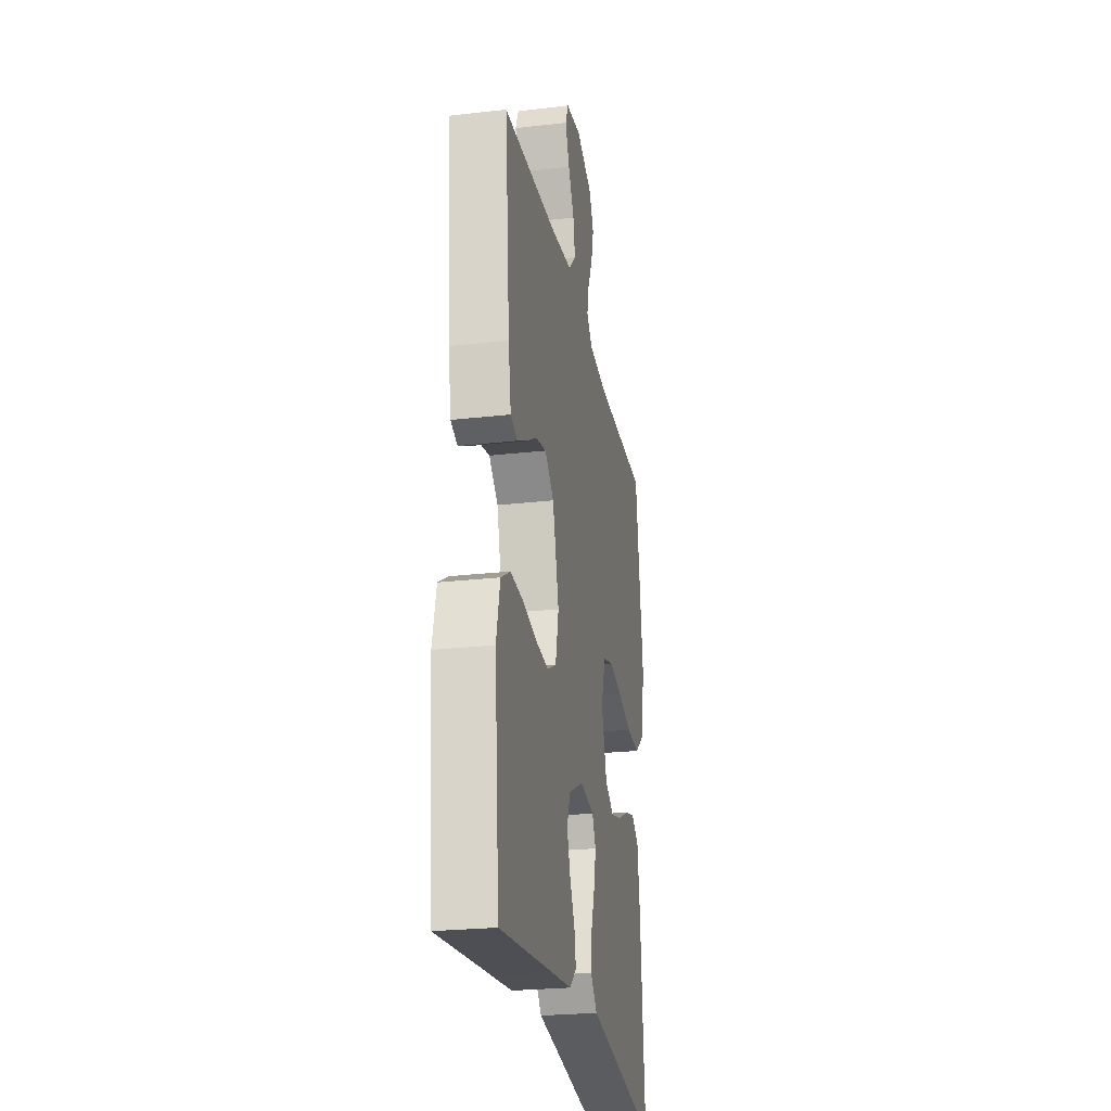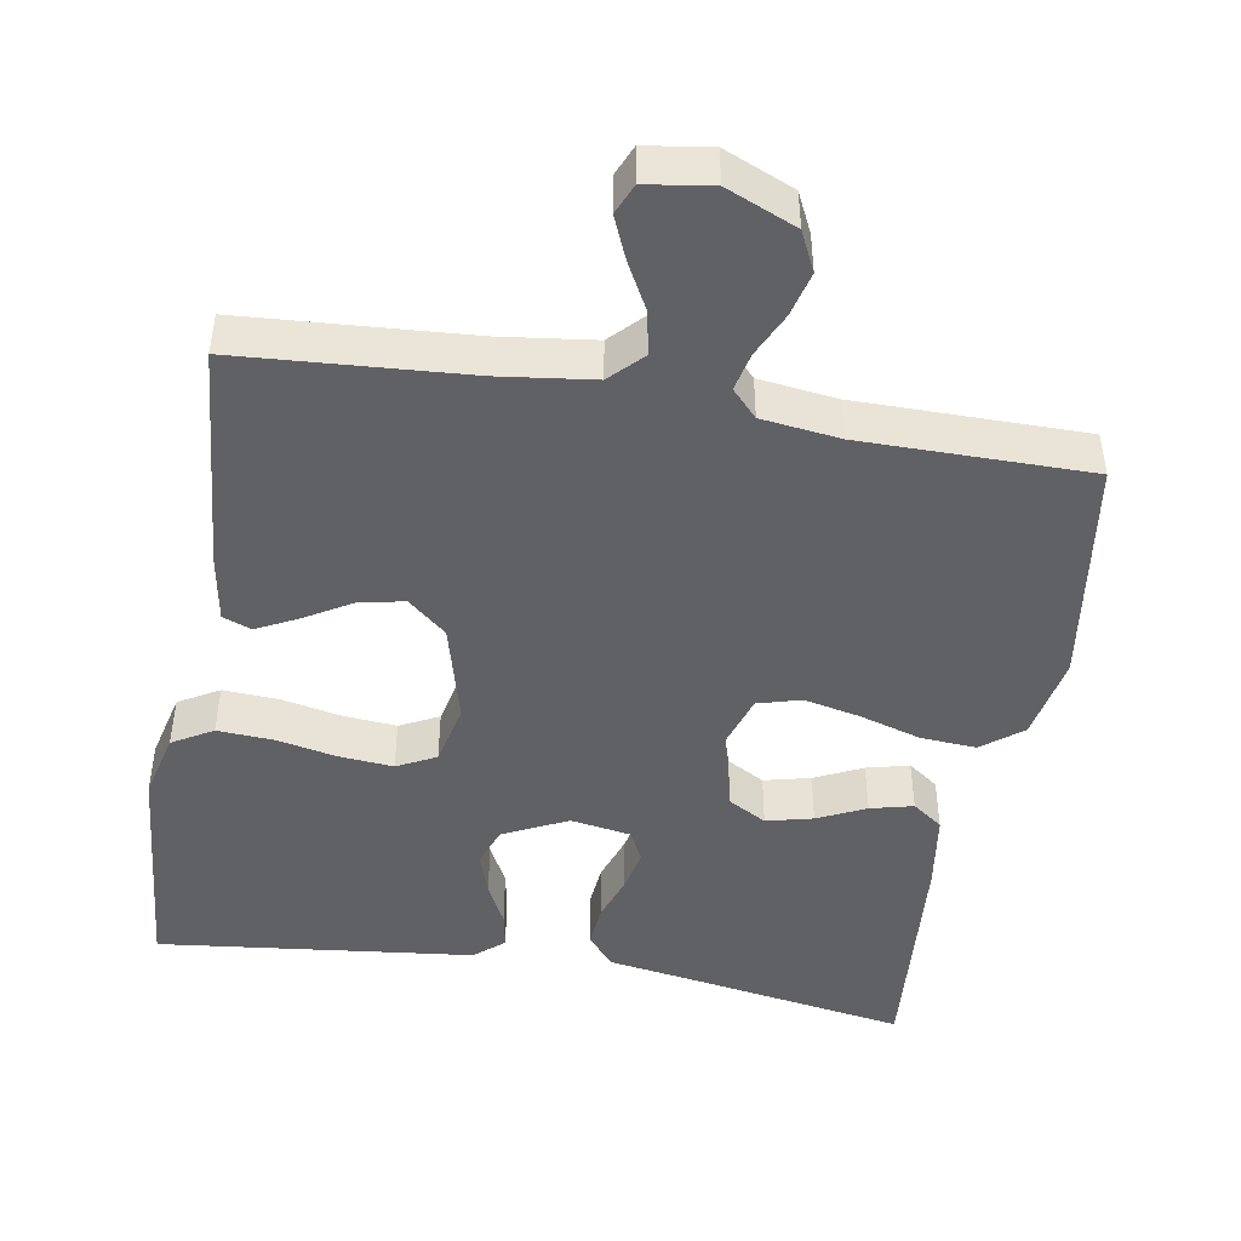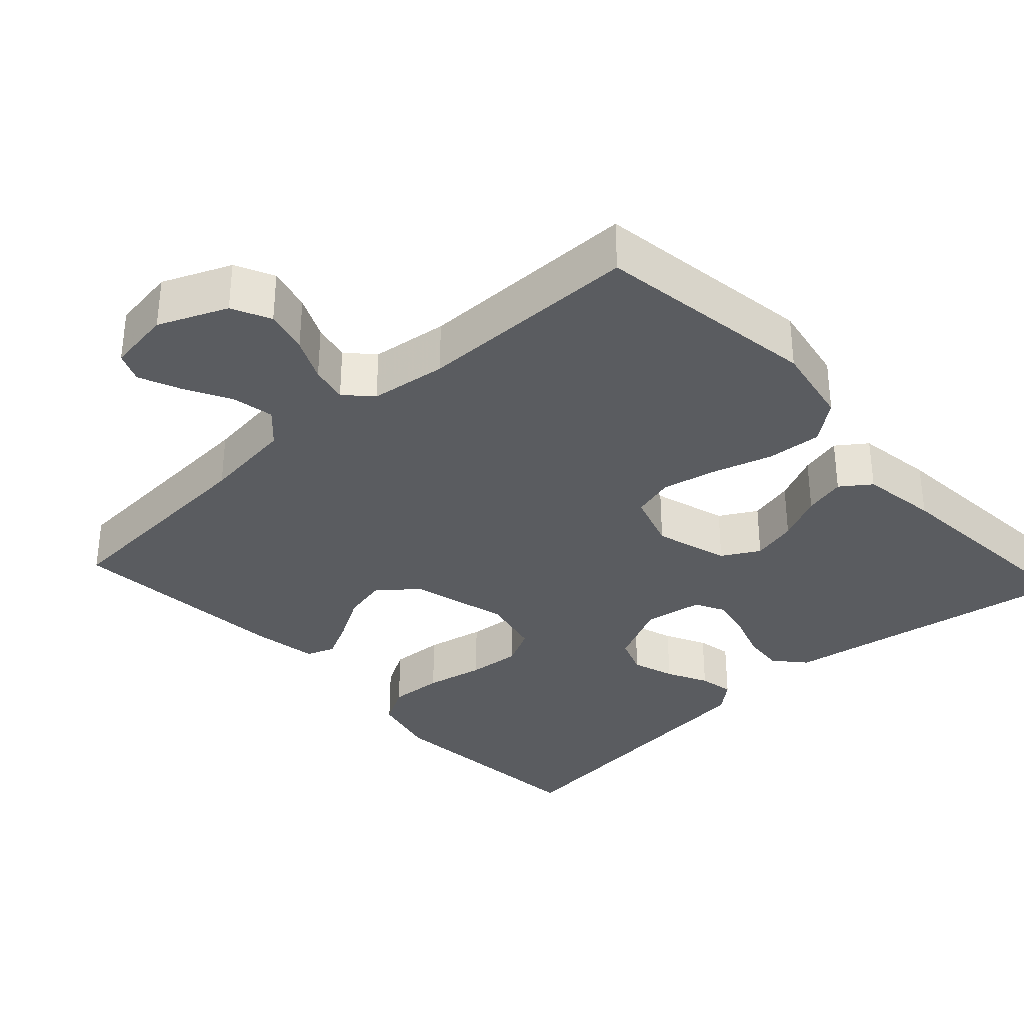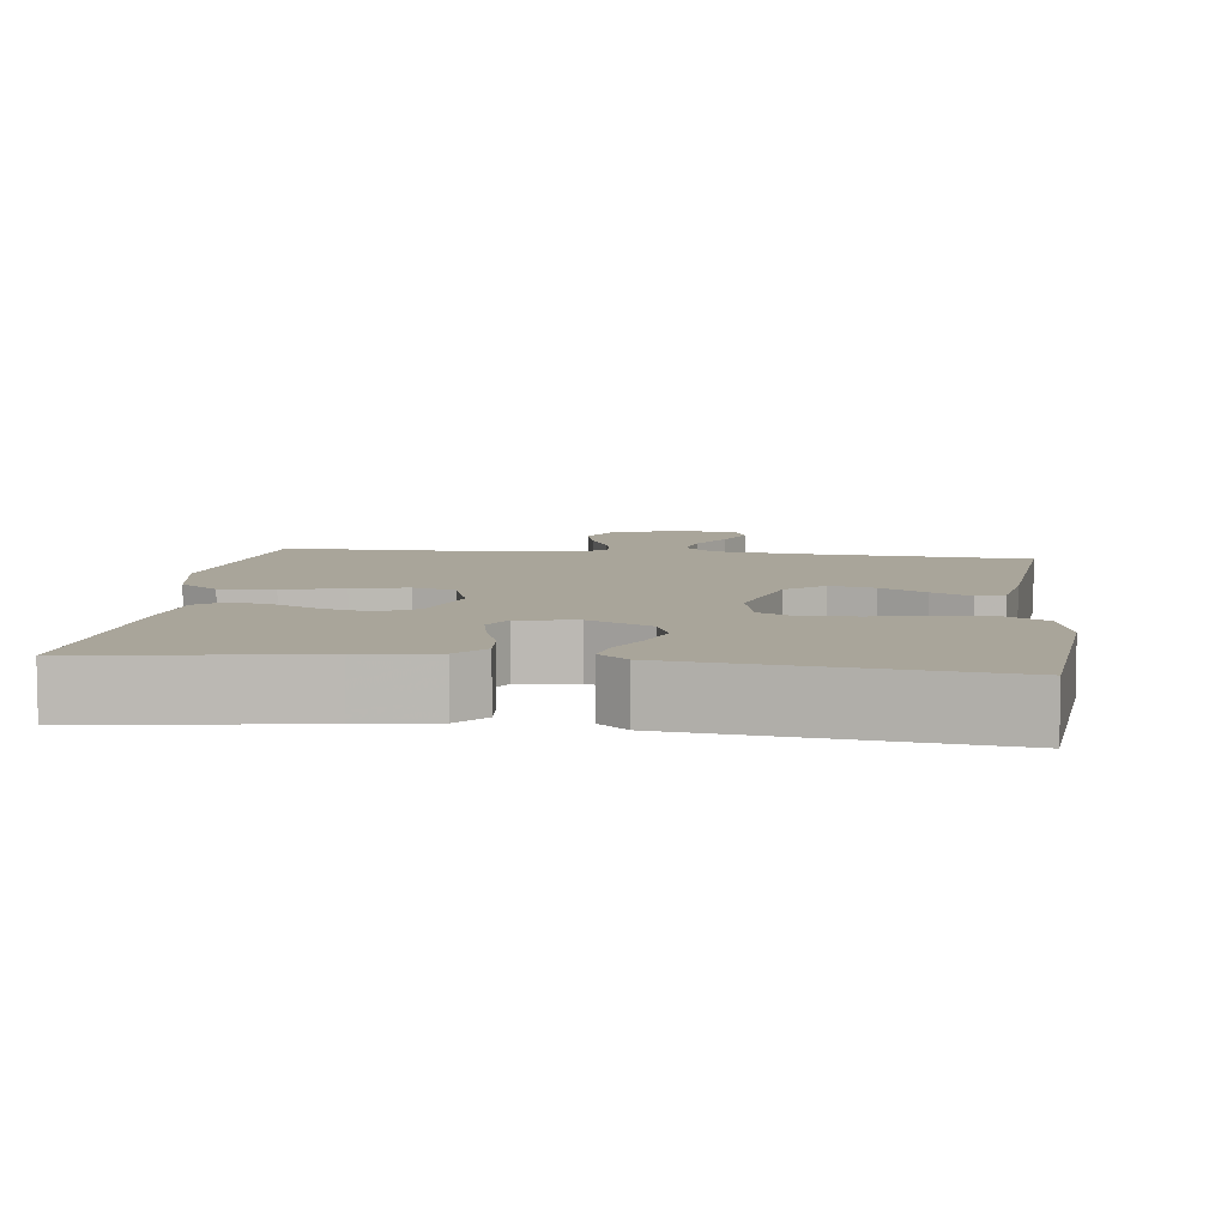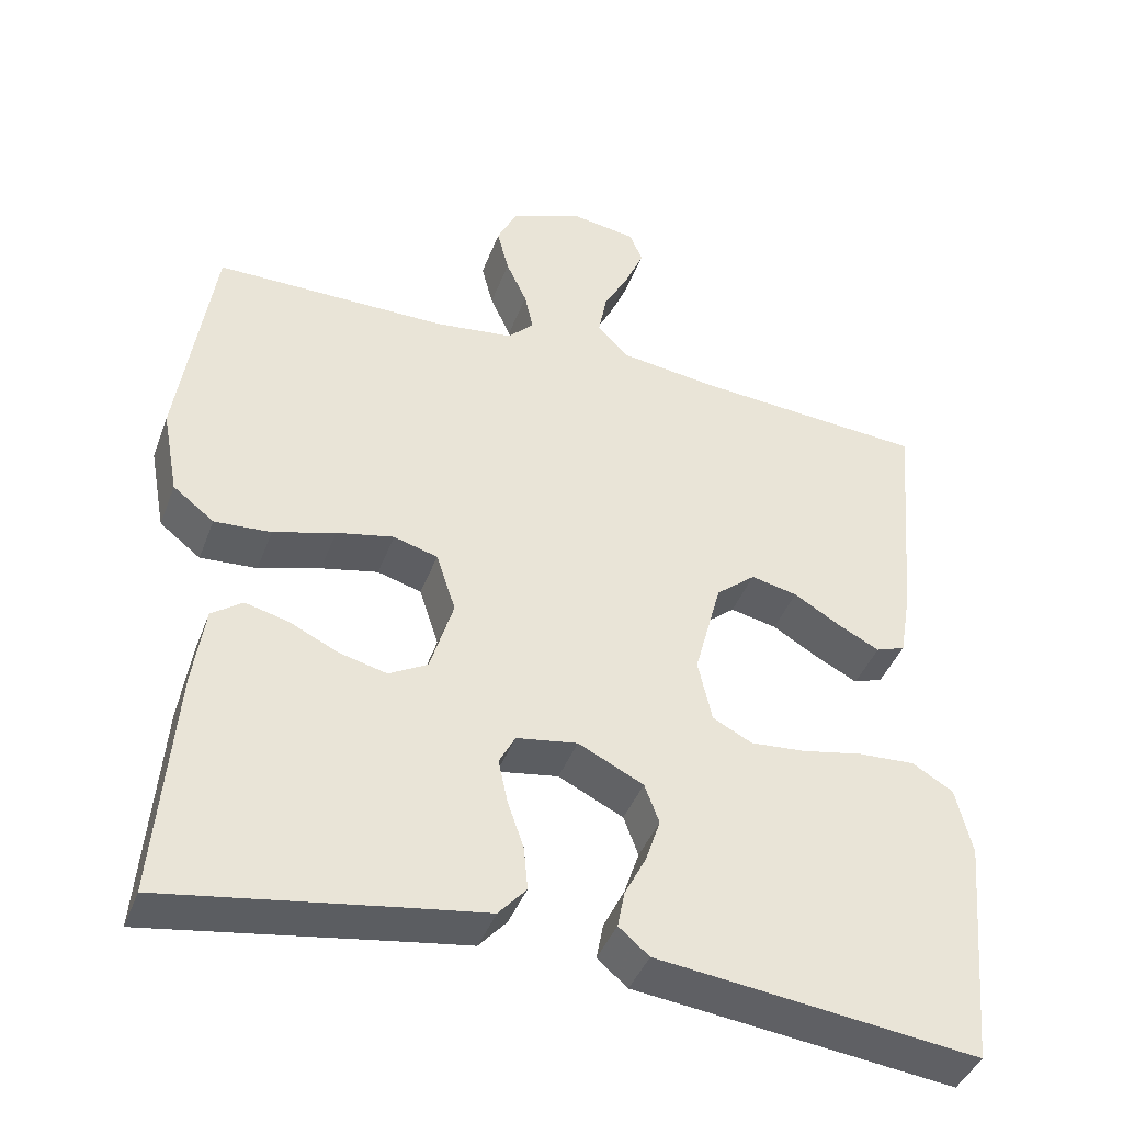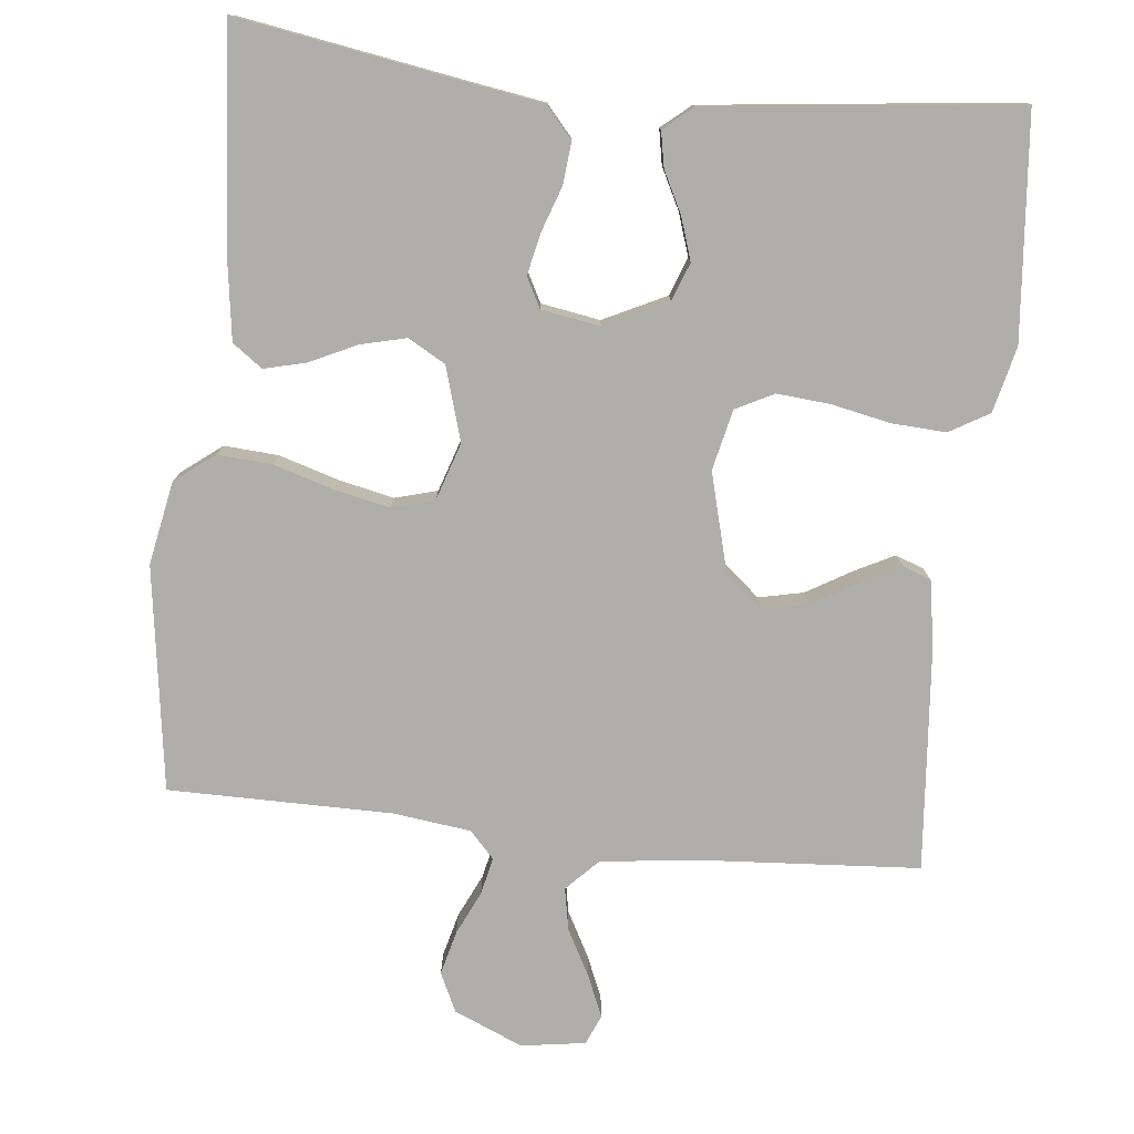
<metadata>
{"format":"obj","ext":"obj","renderer":"f3d","projection":"perspective","resolution":1024,"background":"white","views":[{"elev":-25.0,"azim":-79.5,"up":"+Z"},{"elev":-46.4,"azim":-9.8,"up":"+Y"},{"elev":-33.8,"azim":42.5,"up":"+Y"},{"elev":7.5,"azim":-172.7,"up":"+Y"},{"elev":-42.0,"azim":160.2,"up":"+Z"},{"elev":-77.9,"azim":173.8,"up":"+Y"}]}
</metadata>
<code>
v 0.5 0.07 0.5
v 0.544 0.07 0.2
v 0.523 0.07 0.089
v 0.47 0.07 0.048
v 0.397 0.07 0.053
v 0.317 0.07 0.077
v 0.243 0.07 0.093
v 0.186 0.07 0.077
v 0.161 0.07 0
v 0.191 0.07 -0.099
v 0.241 0.07 -0.127
v 0.302 0.07 -0.112
v 0.365 0.07 -0.082
v 0.421 0.07 -0.068
v 0.461 0.07 -0.097
v 0.476 0.07 -0.2
v 0.5 0.07 -0.5
v 0.2 0.07 -0.451
v 0.098 0.07 -0.435
v 0.062 0.07 -0.394
v 0.067 0.07 -0.338
v 0.088 0.07 -0.277
v 0.1 0.07 -0.221
v 0.079 0.07 -0.181
v 0 0.07 -0.168
v -0.084 0.07 -0.209
v -0.103 0.07 -0.26
v -0.084 0.07 -0.317
v -0.056 0.07 -0.372
v -0.047 0.07 -0.419
v -0.086 0.07 -0.452
v -0.2 0.07 -0.465
v -0.5 0.07 -0.5
v -0.527 0.07 -0.2
v -0.506 0.07 -0.112
v -0.453 0.07 -0.081
v -0.38 0.07 -0.085
v -0.301 0.07 -0.101
v -0.23 0.07 -0.107
v -0.179 0.07 -0.081
v -0.161 0.07 0
v -0.196 0.07 0.131
v -0.247 0.07 0.174
v -0.307 0.07 0.161
v -0.368 0.07 0.125
v -0.421 0.07 0.098
v -0.459 0.07 0.112
v -0.474 0.07 0.2
v -0.5 0.07 0.5
v -0.2 0.07 0.521
v -0.076 0.07 0.537
v -0.035 0.07 0.579
v -0.046 0.07 0.636
v -0.079 0.07 0.697
v -0.103 0.07 0.753
v -0.086 0.07 0.793
v 0 0.07 0.806
v 0.092 0.07 0.767
v 0.117 0.07 0.715
v 0.102 0.07 0.656
v 0.075 0.07 0.598
v 0.064 0.07 0.548
v 0.097 0.07 0.513
v 0.2 0.07 0.5
v 0.5 0 0.5
v 0.544 0 0.2
v 0.523 0 0.089
v 0.47 0 0.048
v 0.397 0 0.053
v 0.317 0 0.077
v 0.243 0 0.093
v 0.186 0 0.077
v 0.161 0 0
v 0.191 0 -0.099
v 0.241 0 -0.127
v 0.302 0 -0.112
v 0.365 0 -0.082
v 0.421 0 -0.068
v 0.461 0 -0.097
v 0.476 0 -0.2
v 0.5 0 -0.5
v 0.2 0 -0.451
v 0.098 0 -0.435
v 0.062 0 -0.394
v 0.067 0 -0.338
v 0.088 0 -0.277
v 0.1 0 -0.221
v 0.079 0 -0.181
v 0 0 -0.168
v -0.084 0 -0.209
v -0.103 0 -0.26
v -0.084 0 -0.317
v -0.056 0 -0.372
v -0.047 0 -0.419
v -0.086 0 -0.452
v -0.2 0 -0.465
v -0.5 0 -0.5
v -0.527 0 -0.2
v -0.506 0 -0.112
v -0.453 0 -0.081
v -0.38 0 -0.085
v -0.301 0 -0.101
v -0.23 0 -0.107
v -0.179 0 -0.081
v -0.161 0 0
v -0.196 0 0.131
v -0.247 0 0.174
v -0.307 0 0.161
v -0.368 0 0.125
v -0.421 0 0.098
v -0.459 0 0.112
v -0.474 0 0.2
v -0.5 0 0.5
v -0.2 0 0.521
v -0.076 0 0.537
v -0.035 0 0.579
v -0.046 0 0.636
v -0.079 0 0.697
v -0.103 0 0.753
v -0.086 0 0.793
v 0 0 0.806
v 0.092 0 0.767
v 0.117 0 0.715
v 0.102 0 0.656
v 0.075 0 0.598
v 0.064 0 0.548
v 0.097 0 0.513
v 0.2 0 0.5
f 58 59 60 61
f 58 61 62
f 57 58 62
f 56 57 62
f 53 54 55 56
f 53 56 62
f 52 53 62 63
f 47 48 49 50
f 47 50 51
f 44 45 46 47
f 44 47 51 52
f 35 36 37 38
f 35 38 39
f 32 33 34 35
f 32 35 39
f 31 32 39 40
f 28 29 30 31
f 27 28 31 40
f 19 20 21 22
f 18 19 22 23
f 17 18 23
f 16 17 23 24
f 12 13 14 15
f 11 12 15 16
f 3 4 5 6
f 3 6 7
f 64 1 2 3
f 63 64 3 7
f 43 44 52 63
f 42 43 63 7
f 26 27 40 41
f 25 26 41 42
f 11 16 24 25
f 10 11 25
f 9 10 25 42
f 8 9 42
f 7 8 42
f 125 124 123 122
f 126 125 122
f 126 122 121
f 126 121 120
f 120 119 118 117
f 126 120 117
f 127 126 117 116
f 114 113 112 111
f 115 114 111
f 111 110 109 108
f 116 115 111 108
f 102 101 100 99
f 103 102 99
f 99 98 97 96
f 103 99 96
f 104 103 96 95
f 95 94 93 92
f 104 95 92 91
f 86 85 84 83
f 87 86 83 82
f 87 82 81
f 88 87 81 80
f 79 78 77 76
f 80 79 76 75
f 70 69 68 67
f 71 70 67
f 67 66 65 128
f 71 67 128 127
f 127 116 108 107
f 71 127 107 106
f 105 104 91 90
f 106 105 90 89
f 89 88 80 75
f 89 75 74
f 106 89 74 73
f 106 73 72
f 106 72 71
f 1 65 66 2
f 2 66 67 3
f 3 67 68 4
f 4 68 69 5
f 5 69 70 6
f 6 70 71 7
f 7 71 72 8
f 8 72 73 9
f 9 73 74 10
f 10 74 75 11
f 11 75 76 12
f 12 76 77 13
f 13 77 78 14
f 14 78 79 15
f 15 79 80 16
f 16 80 81 17
f 17 81 82 18
f 18 82 83 19
f 19 83 84 20
f 20 84 85 21
f 21 85 86 22
f 22 86 87 23
f 23 87 88 24
f 24 88 89 25
f 25 89 90 26
f 26 90 91 27
f 27 91 92 28
f 28 92 93 29
f 29 93 94 30
f 30 94 95 31
f 31 95 96 32
f 32 96 97 33
f 33 97 98 34
f 34 98 99 35
f 35 99 100 36
f 36 100 101 37
f 37 101 102 38
f 38 102 103 39
f 39 103 104 40
f 40 104 105 41
f 41 105 106 42
f 42 106 107 43
f 43 107 108 44
f 44 108 109 45
f 45 109 110 46
f 46 110 111 47
f 47 111 112 48
f 48 112 113 49
f 49 113 114 50
f 50 114 115 51
f 51 115 116 52
f 52 116 117 53
f 53 117 118 54
f 54 118 119 55
f 55 119 120 56
f 56 120 121 57
f 57 121 122 58
f 58 122 123 59
f 59 123 124 60
f 60 124 125 61
f 61 125 126 62
f 62 126 127 63
f 63 127 128 64
f 64 128 65 1

</code>
